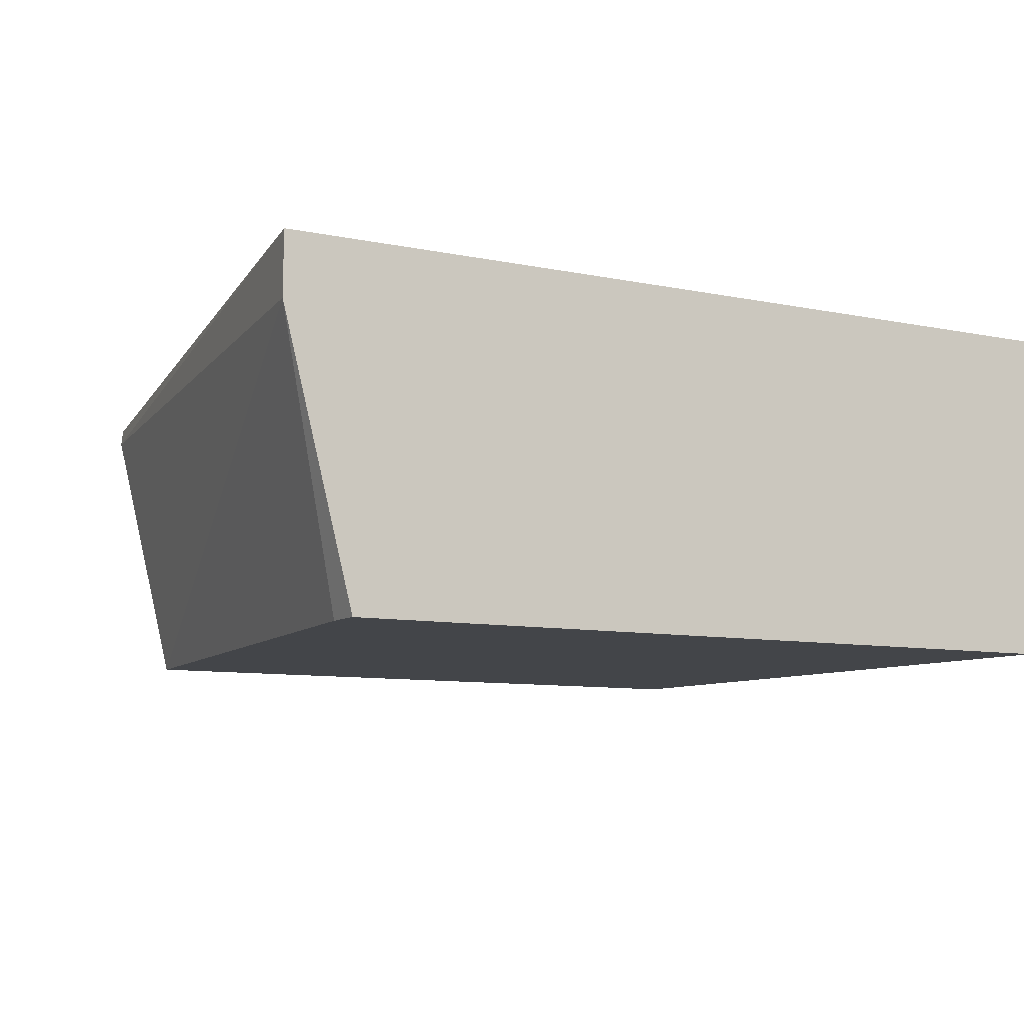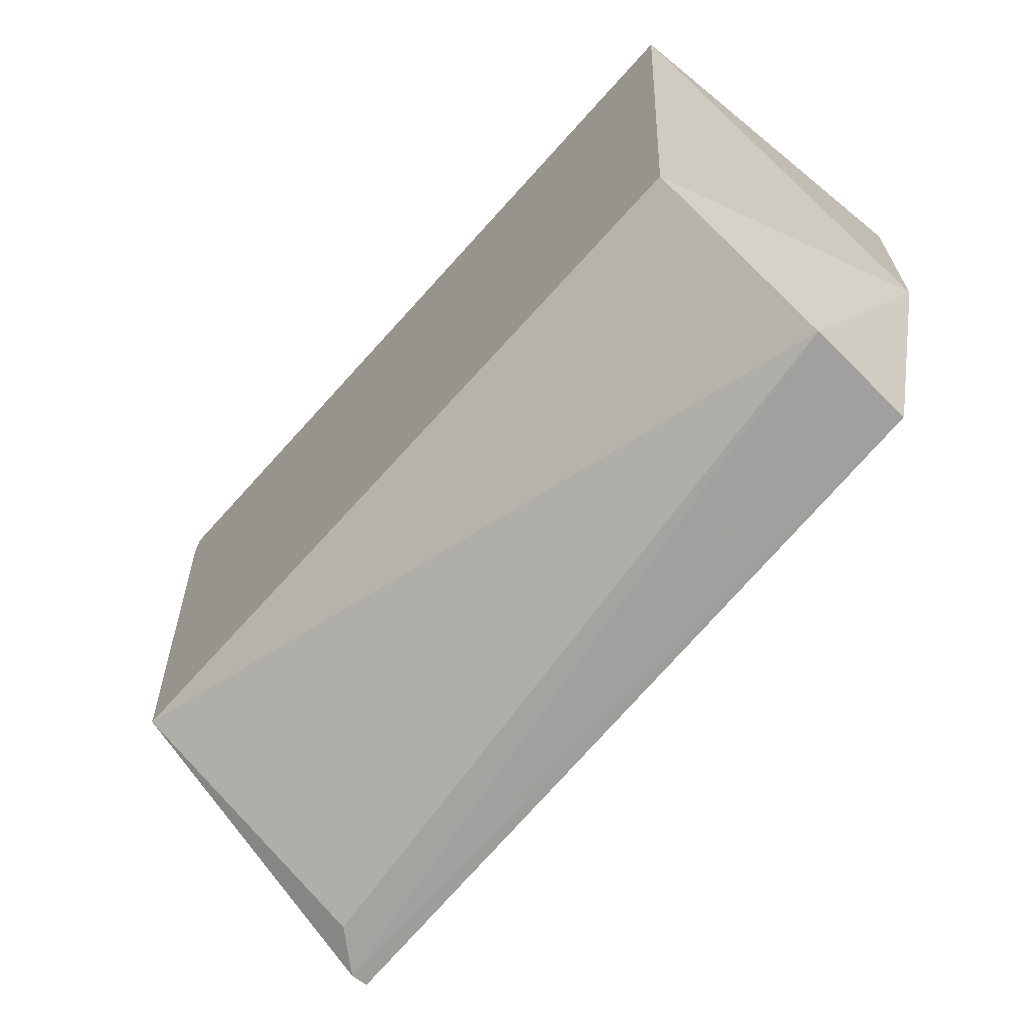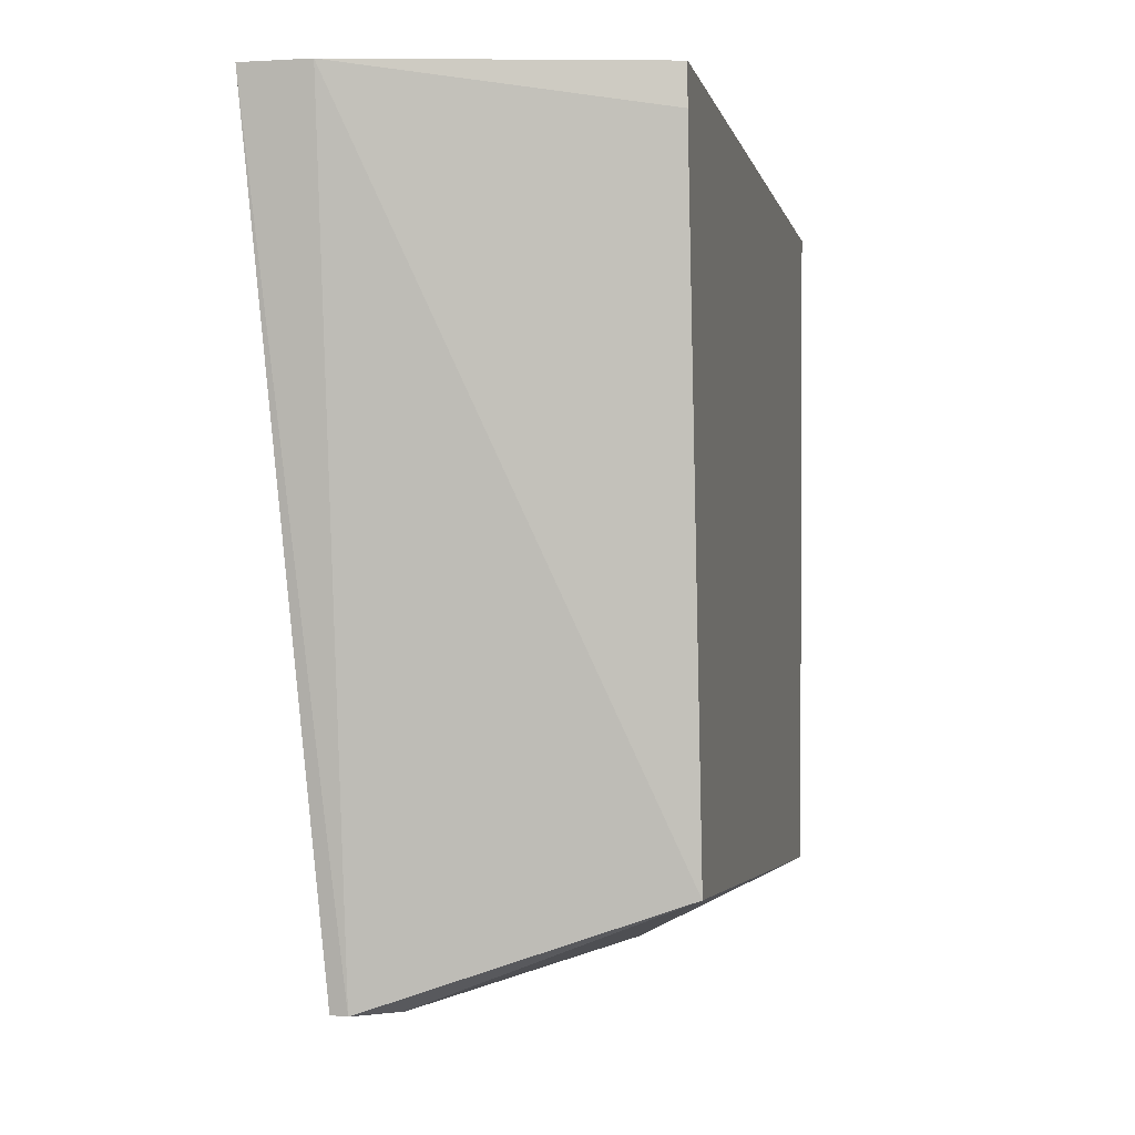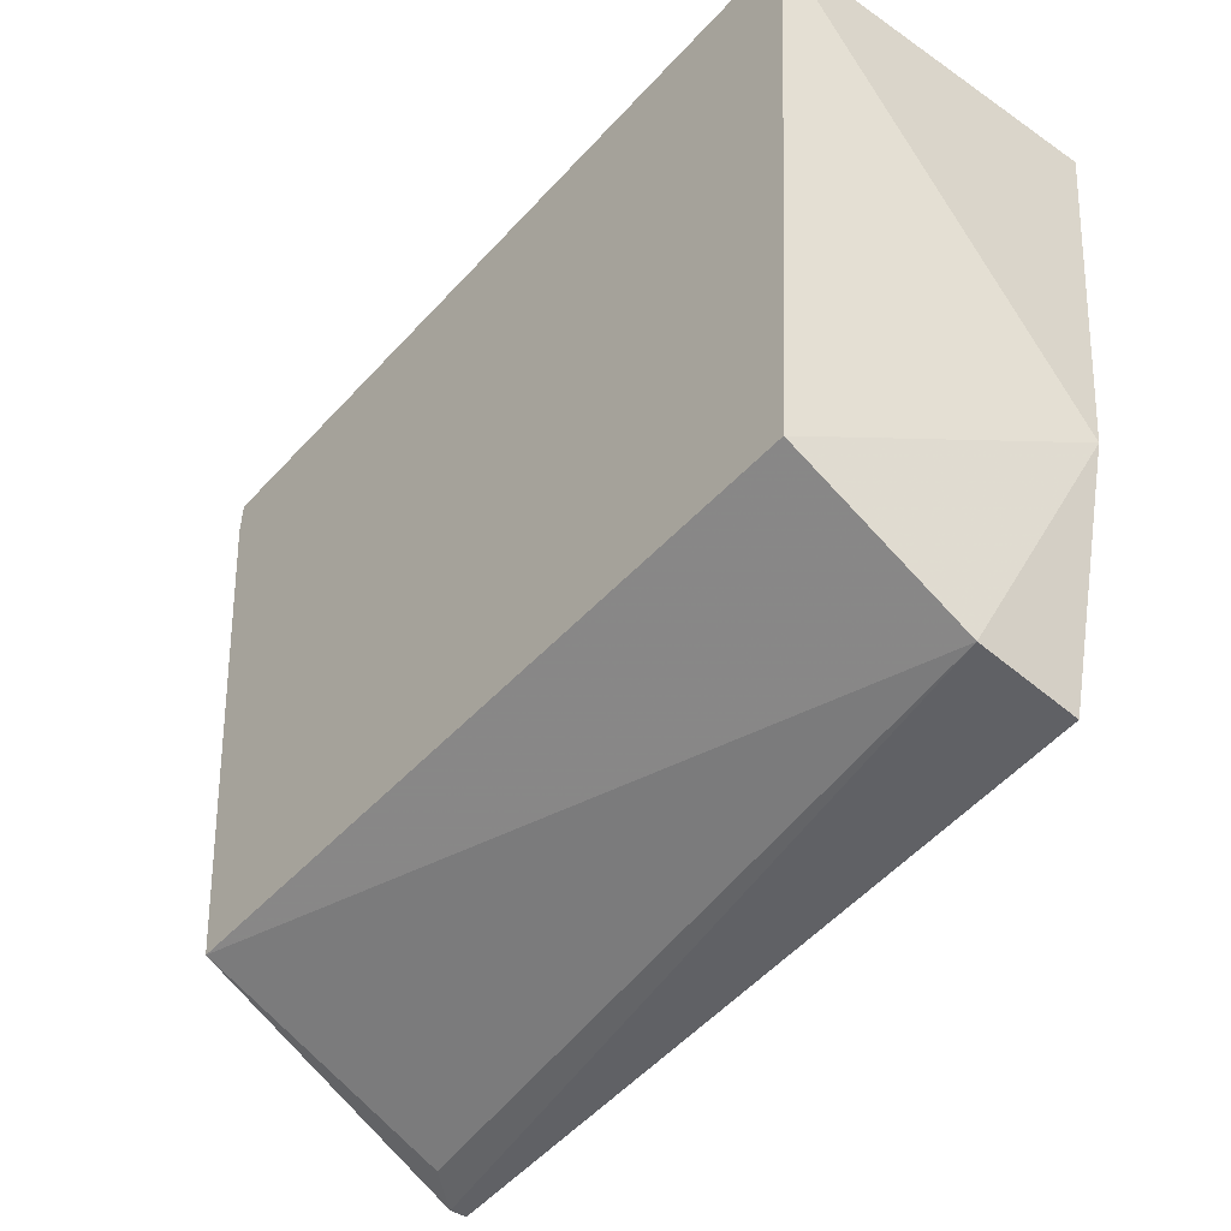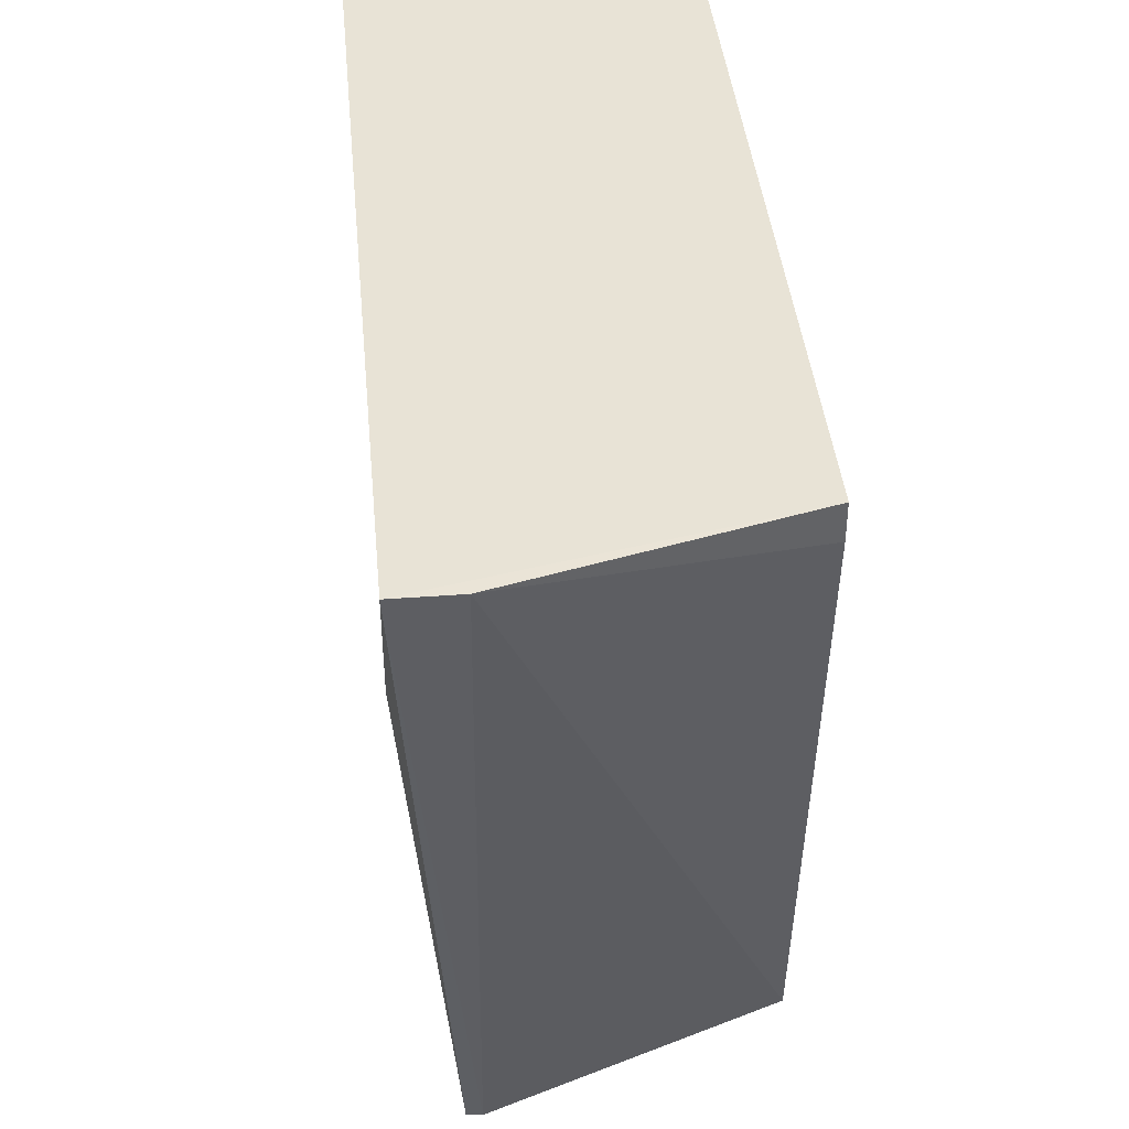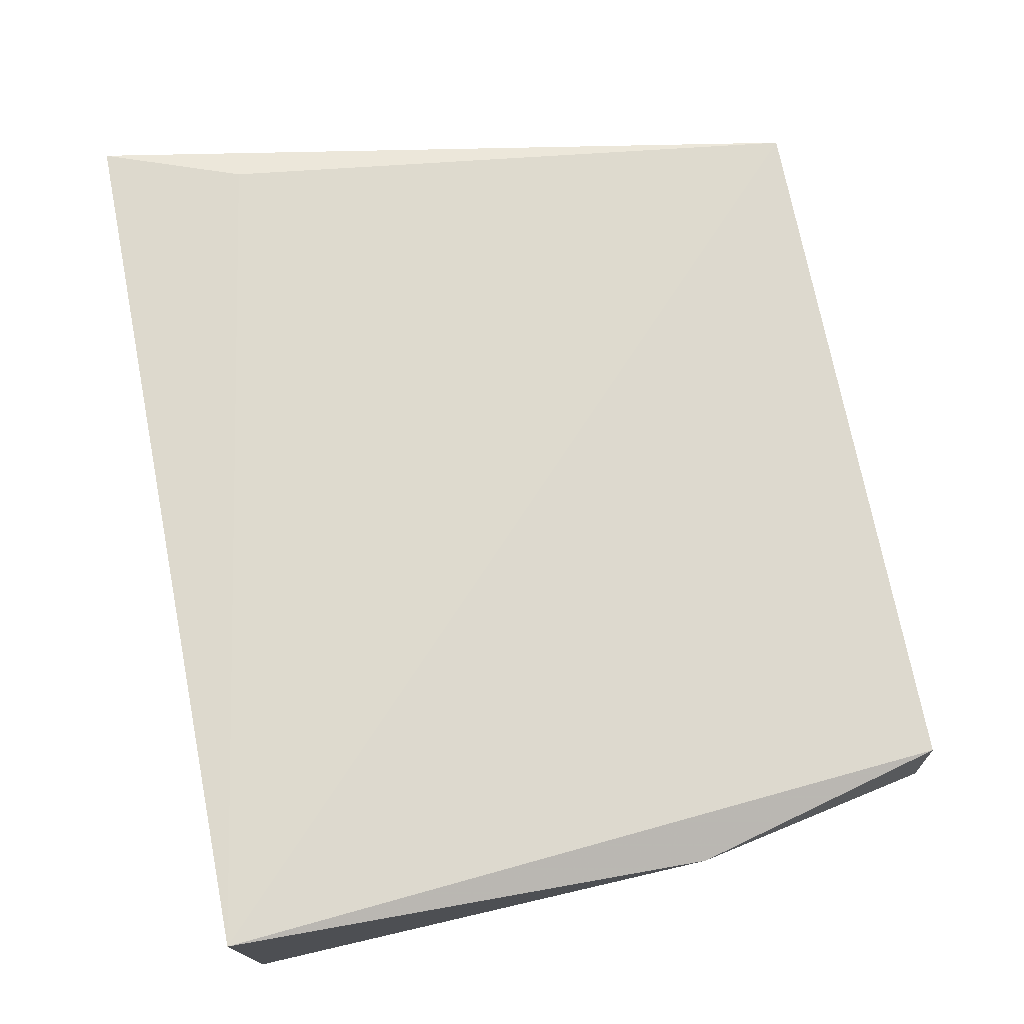
<metadata>
{"format":"obj","ext":"obj","renderer":"f3d","projection":"perspective","resolution":1024,"background":"white","views":[{"elev":-8.8,"azim":-29.3,"up":"+Y"},{"elev":-71.7,"azim":47.9,"up":"+Z"},{"elev":-3.0,"azim":-78.3,"up":"+Z"},{"elev":-50.1,"azim":49.6,"up":"+Z"},{"elev":41.6,"azim":-95.5,"up":"+Z"},{"elev":72.0,"azim":78.8,"up":"+Y"}]}
</metadata>
<code>
v 0.3524 0.8643 0.9095
v 0.3386 0.588 0.9114
v 0.3036 0.7261 0.3108
v -0.2714 0.8258 0.3107
v -0.3557 0.8642 0.9095
v -0.2471 0.588 0.3858
v 0.2999 0.8109 0.3109
v 0.353 0.8114 0.518
v -0.3146 0.8642 0.7965
v 0.3025 0.588 0.3798
v -0.2471 0.7823 0.3114
v -0.3558 0.8131 0.9093
v -0.2727 0.8131 0.3102
v -0.2988 0.588 0.9105
v -0.2994 0.588 0.8803
f 5 2 1
f 7 4 1
f 8 1 2
f 8 7 1
f 8 3 7
f 9 5 1
f 9 1 4
f 9 4 5
f 10 6 3
f 10 8 2
f 10 3 8
f 11 3 6
f 13 7 3
f 13 4 7
f 13 3 11
f 13 11 6
f 13 6 12
f 13 12 5
f 13 5 4
f 14 2 5
f 14 5 12
f 15 14 12
f 15 12 6
f 15 6 10
f 15 10 2
f 15 2 14

</code>
